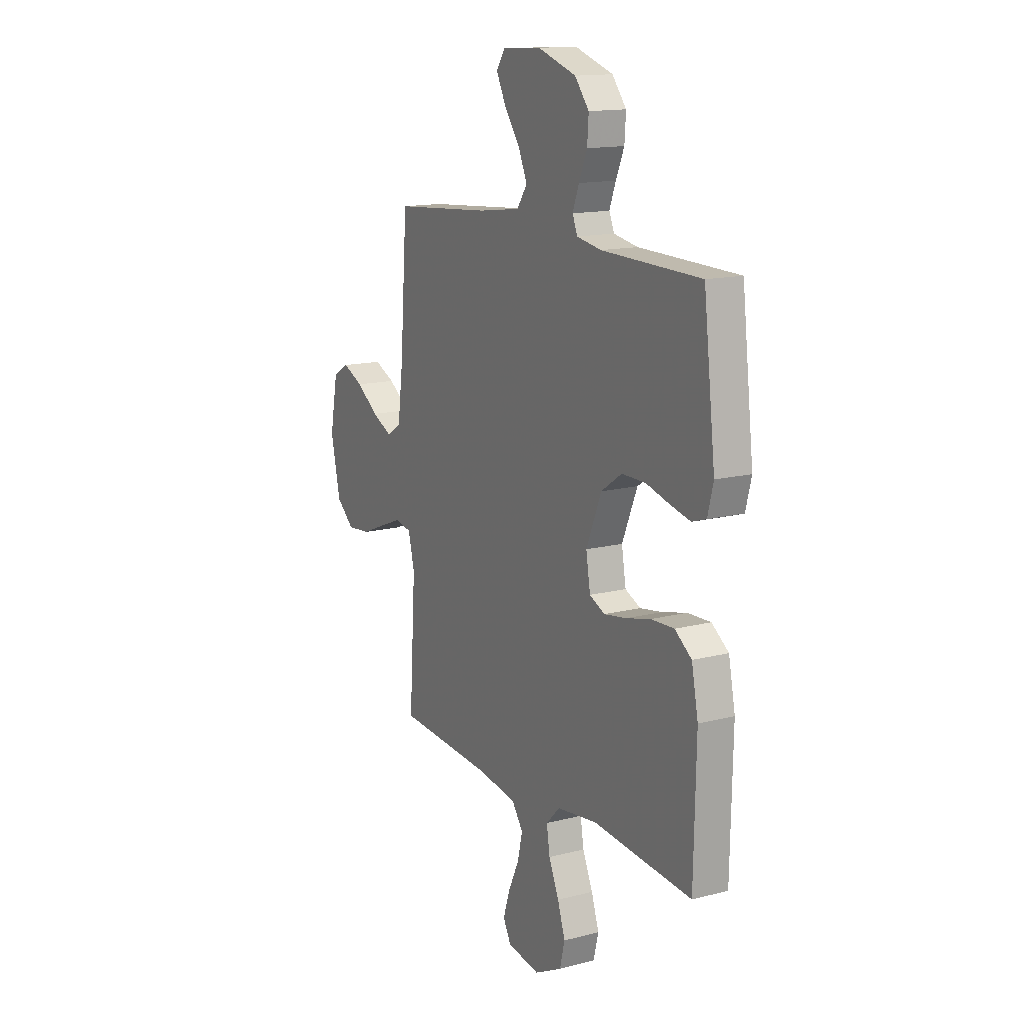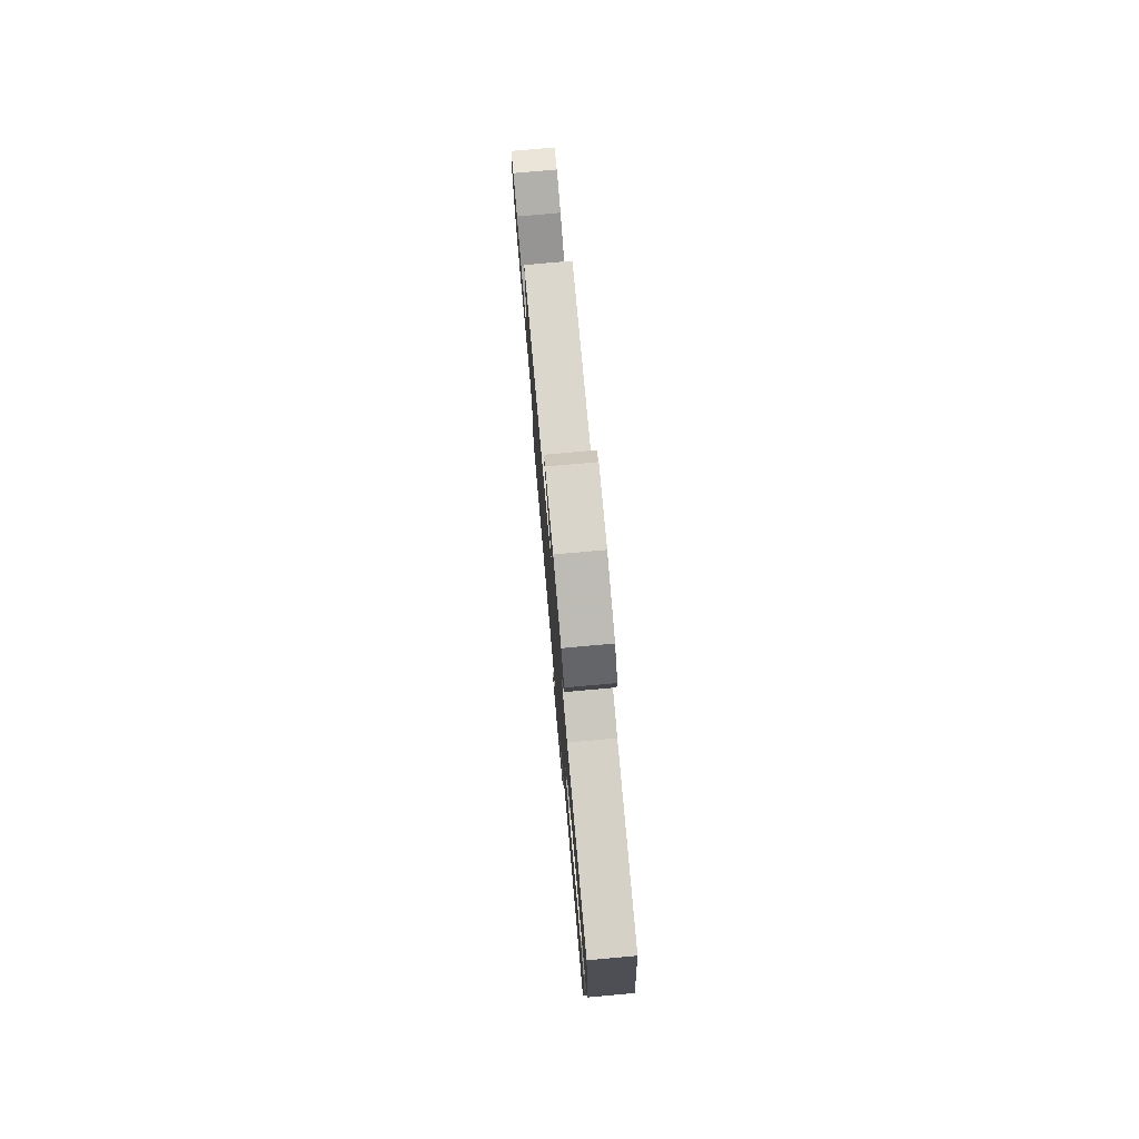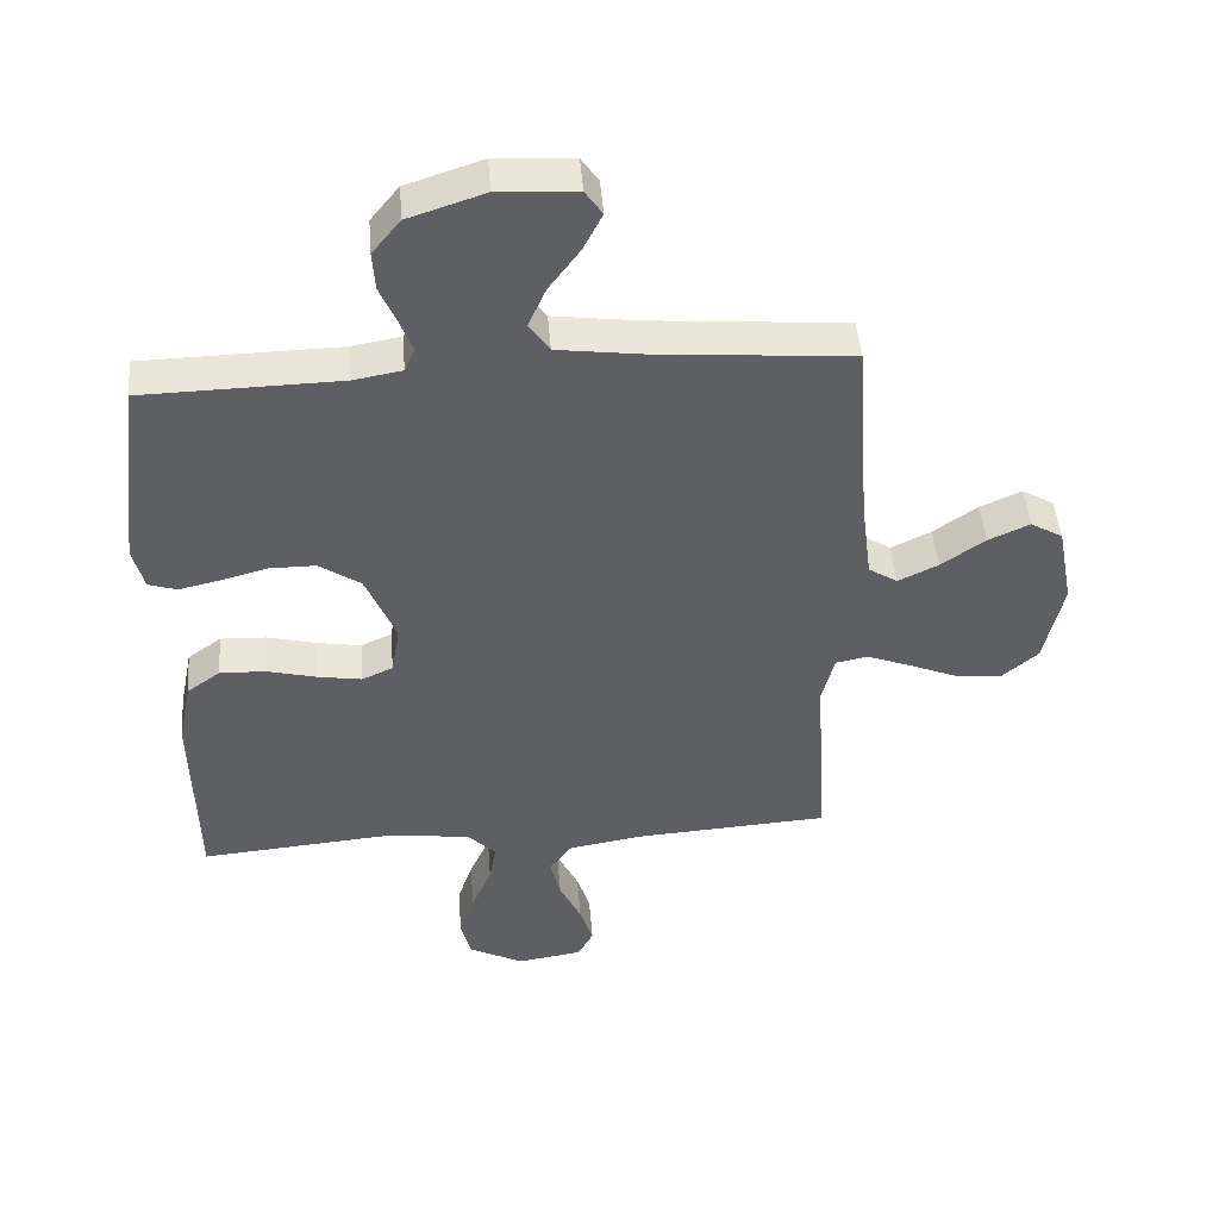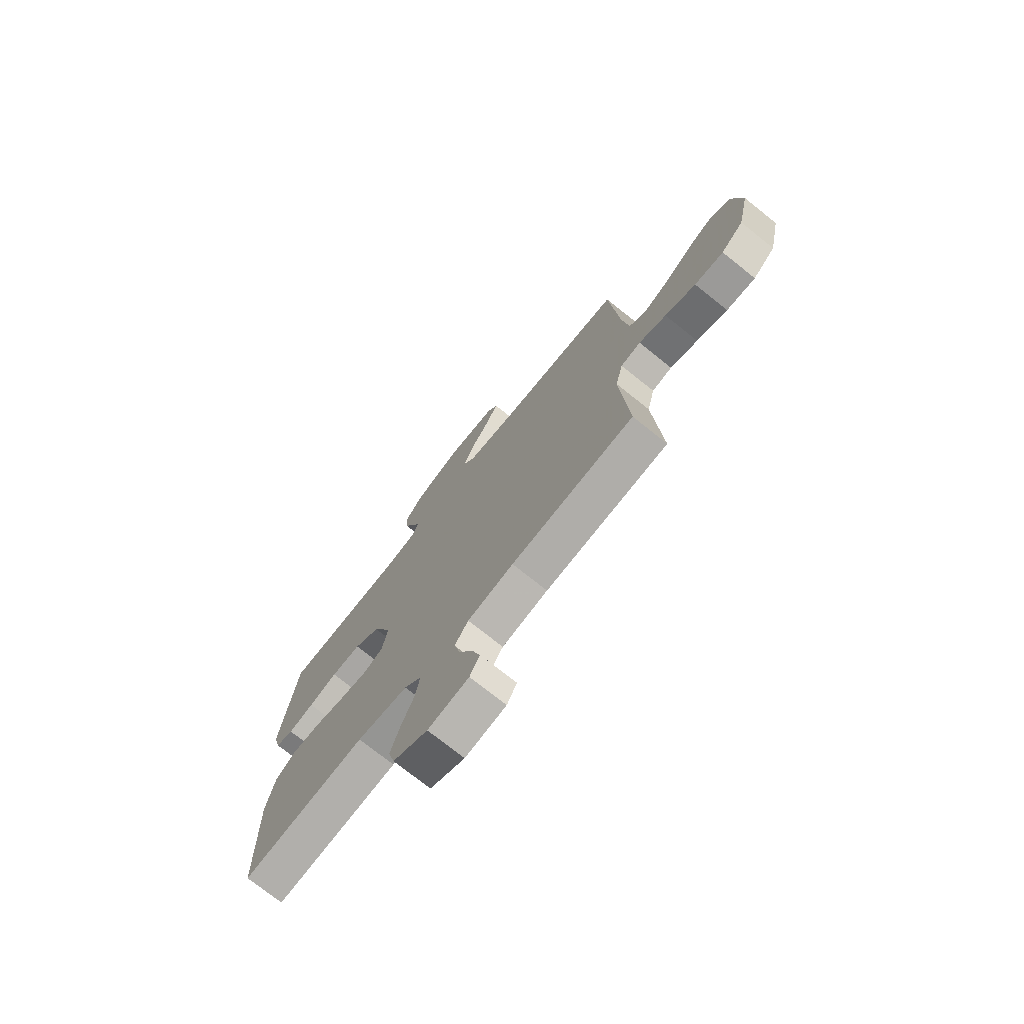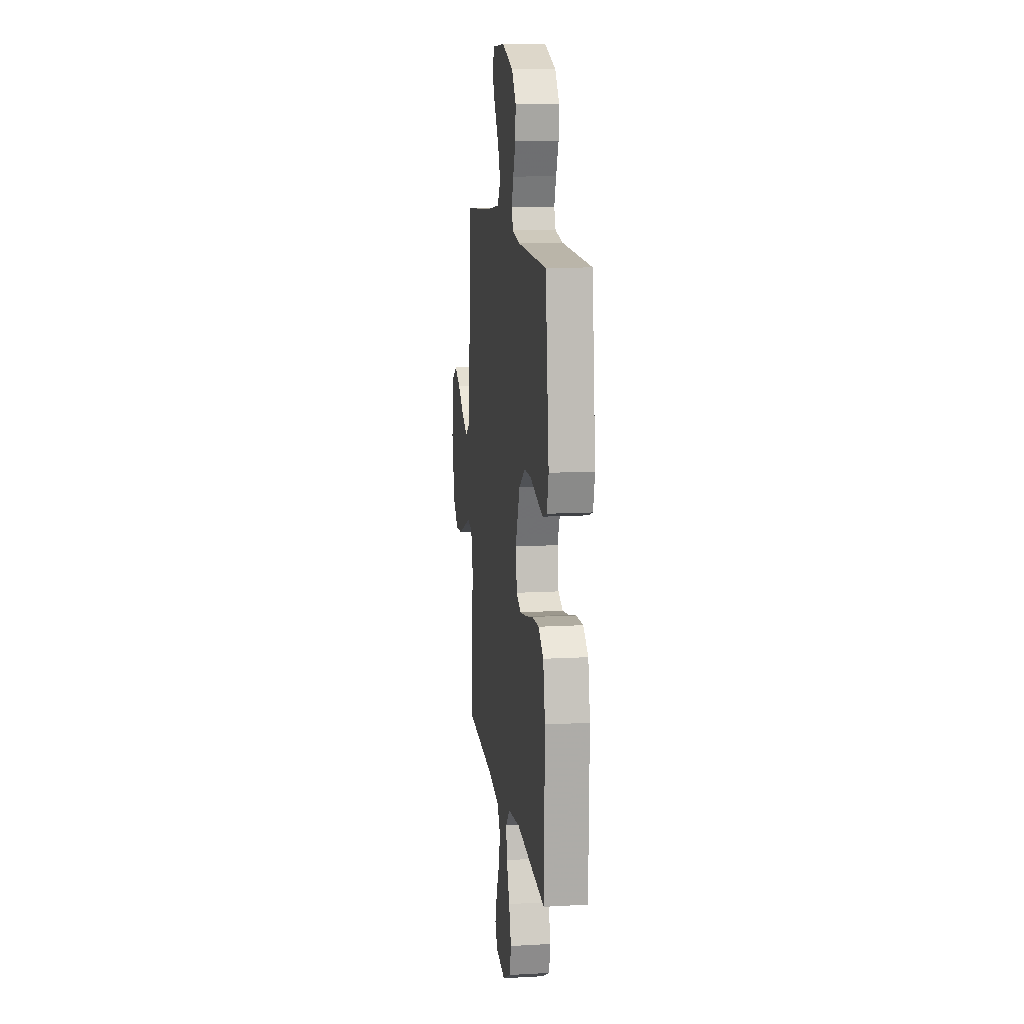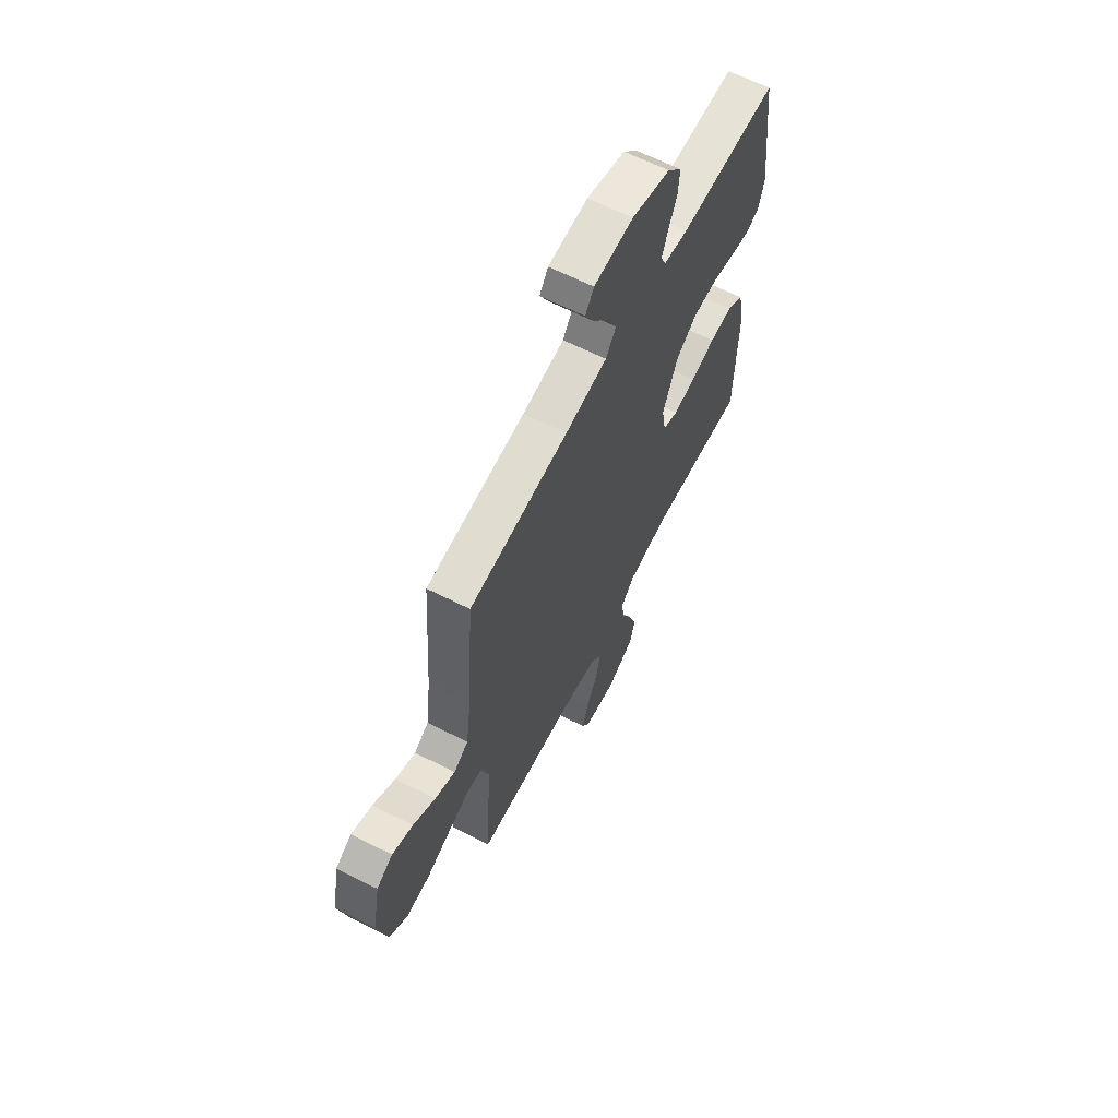
<metadata>
{"format":"obj","ext":"obj","renderer":"f3d","projection":"perspective","resolution":1024,"background":"white","views":[{"elev":14.6,"azim":60.9,"up":"+Z"},{"elev":77.9,"azim":84.9,"up":"+Z"},{"elev":46.6,"azim":175.4,"up":"+Z"},{"elev":-74.3,"azim":-128.6,"up":"+Z"},{"elev":12.5,"azim":82.6,"up":"+Z"},{"elev":64.4,"azim":-63.1,"up":"+Z"}]}
</metadata>
<code>
v -0.5 0.07 0.5
v -0.2 0.07 0.525
v -0.073 0.07 0.542
v -0.042 0.07 0.587
v -0.069 0.07 0.648
v -0.116 0.07 0.712
v -0.145 0.07 0.769
v -0.119 0.07 0.807
v 0 0.07 0.814
v 0.116 0.07 0.776
v 0.159 0.07 0.723
v 0.155 0.07 0.664
v 0.13 0.07 0.606
v 0.111 0.07 0.555
v 0.126 0.07 0.519
v 0.2 0.07 0.506
v 0.5 0.07 0.5
v 0.536 0.07 0.2
v 0.519 0.07 0.134
v 0.476 0.07 0.12
v 0.414 0.07 0.134
v 0.344 0.07 0.153
v 0.272 0.07 0.153
v 0.209 0.07 0.11
v 0.163 0.07 0
v 0.176 0.07 -0.076
v 0.223 0.07 -0.097
v 0.29 0.07 -0.086
v 0.365 0.07 -0.067
v 0.435 0.07 -0.064
v 0.486 0.07 -0.101
v 0.506 0.07 -0.2
v 0.5 0.07 -0.5
v 0.2 0.07 -0.475
v 0.077 0.07 -0.492
v 0.035 0.07 -0.535
v 0.045 0.07 -0.596
v 0.076 0.07 -0.666
v 0.099 0.07 -0.735
v 0.084 0.07 -0.796
v 0 0.07 -0.839
v -0.099 0.07 -0.824
v -0.123 0.07 -0.78
v -0.103 0.07 -0.717
v -0.07 0.07 -0.648
v -0.055 0.07 -0.584
v -0.088 0.07 -0.538
v -0.2 0.07 -0.519
v -0.5 0.07 -0.5
v -0.481 0.07 -0.2
v -0.5 0.07 -0.124
v -0.549 0.07 -0.114
v -0.616 0.07 -0.14
v -0.691 0.07 -0.171
v -0.762 0.07 -0.178
v -0.817 0.07 -0.131
v -0.846 0.07 0
v -0.822 0.07 0.125
v -0.773 0.07 0.154
v -0.71 0.07 0.126
v -0.643 0.07 0.079
v -0.582 0.07 0.05
v -0.538 0.07 0.078
v -0.522 0.07 0.2
v -0.5 0 0.5
v -0.2 0 0.525
v -0.073 0 0.542
v -0.042 0 0.587
v -0.069 0 0.648
v -0.116 0 0.712
v -0.145 0 0.769
v -0.119 0 0.807
v 0 0 0.814
v 0.116 0 0.776
v 0.159 0 0.723
v 0.155 0 0.664
v 0.13 0 0.606
v 0.111 0 0.555
v 0.126 0 0.519
v 0.2 0 0.506
v 0.5 0 0.5
v 0.536 0 0.2
v 0.519 0 0.134
v 0.476 0 0.12
v 0.414 0 0.134
v 0.344 0 0.153
v 0.272 0 0.153
v 0.209 0 0.11
v 0.163 0 0
v 0.176 0 -0.076
v 0.223 0 -0.097
v 0.29 0 -0.086
v 0.365 0 -0.067
v 0.435 0 -0.064
v 0.486 0 -0.101
v 0.506 0 -0.2
v 0.5 0 -0.5
v 0.2 0 -0.475
v 0.077 0 -0.492
v 0.035 0 -0.535
v 0.045 0 -0.596
v 0.076 0 -0.666
v 0.099 0 -0.735
v 0.084 0 -0.796
v 0 0 -0.839
v -0.099 0 -0.824
v -0.123 0 -0.78
v -0.103 0 -0.717
v -0.07 0 -0.648
v -0.055 0 -0.584
v -0.088 0 -0.538
v -0.2 0 -0.519
v -0.5 0 -0.5
v -0.481 0 -0.2
v -0.5 0 -0.124
v -0.549 0 -0.114
v -0.616 0 -0.14
v -0.691 0 -0.171
v -0.762 0 -0.178
v -0.817 0 -0.131
v -0.846 0 0
v -0.822 0 0.125
v -0.773 0 0.154
v -0.71 0 0.126
v -0.643 0 0.079
v -0.582 0 0.05
v -0.538 0 0.078
v -0.522 0 0.2
f 58 59 60 61
f 58 61 62
f 57 58 62
f 56 57 62
f 53 54 55 56
f 52 53 56 62
f 51 52 62 63
f 48 49 50
f 47 48 50 51
f 42 43 44 45
f 42 45 46
f 41 42 46
f 40 41 46
f 37 38 39 40
f 37 40 46
f 36 37 46 47
f 31 32 33 34
f 31 34 35
f 28 29 30 31
f 27 28 31 35
f 26 27 35 36
f 19 20 21 22
f 17 18 19 22
f 16 17 22 23
f 15 16 23 24
f 10 11 12 13
f 10 13 14
f 9 10 14
f 5 6 7 8
f 4 5 8 9
f 64 1 2
f 64 2 3
f 63 64 3
f 51 63 3
f 47 51 3 4
f 25 26 36 47
f 15 24 25 47
f 14 15 47
f 4 9 14 47
f 125 124 123 122
f 126 125 122
f 126 122 121
f 126 121 120
f 120 119 118 117
f 126 120 117 116
f 127 126 116 115
f 114 113 112
f 115 114 112 111
f 109 108 107 106
f 110 109 106
f 110 106 105
f 110 105 104
f 104 103 102 101
f 110 104 101
f 111 110 101 100
f 98 97 96 95
f 99 98 95
f 95 94 93 92
f 99 95 92 91
f 100 99 91 90
f 86 85 84 83
f 86 83 82 81
f 87 86 81 80
f 88 87 80 79
f 77 76 75 74
f 78 77 74
f 78 74 73
f 72 71 70 69
f 73 72 69 68
f 66 65 128
f 67 66 128
f 67 128 127
f 67 127 115
f 68 67 115 111
f 111 100 90 89
f 111 89 88 79
f 111 79 78
f 111 78 73 68
f 1 65 66 2
f 2 66 67 3
f 3 67 68 4
f 4 68 69 5
f 5 69 70 6
f 6 70 71 7
f 7 71 72 8
f 8 72 73 9
f 9 73 74 10
f 10 74 75 11
f 11 75 76 12
f 12 76 77 13
f 13 77 78 14
f 14 78 79 15
f 15 79 80 16
f 16 80 81 17
f 17 81 82 18
f 18 82 83 19
f 19 83 84 20
f 20 84 85 21
f 21 85 86 22
f 22 86 87 23
f 23 87 88 24
f 24 88 89 25
f 25 89 90 26
f 26 90 91 27
f 27 91 92 28
f 28 92 93 29
f 29 93 94 30
f 30 94 95 31
f 31 95 96 32
f 32 96 97 33
f 33 97 98 34
f 34 98 99 35
f 35 99 100 36
f 36 100 101 37
f 37 101 102 38
f 38 102 103 39
f 39 103 104 40
f 40 104 105 41
f 41 105 106 42
f 42 106 107 43
f 43 107 108 44
f 44 108 109 45
f 45 109 110 46
f 46 110 111 47
f 47 111 112 48
f 48 112 113 49
f 49 113 114 50
f 50 114 115 51
f 51 115 116 52
f 52 116 117 53
f 53 117 118 54
f 54 118 119 55
f 55 119 120 56
f 56 120 121 57
f 57 121 122 58
f 58 122 123 59
f 59 123 124 60
f 60 124 125 61
f 61 125 126 62
f 62 126 127 63
f 63 127 128 64
f 64 128 65 1

</code>
